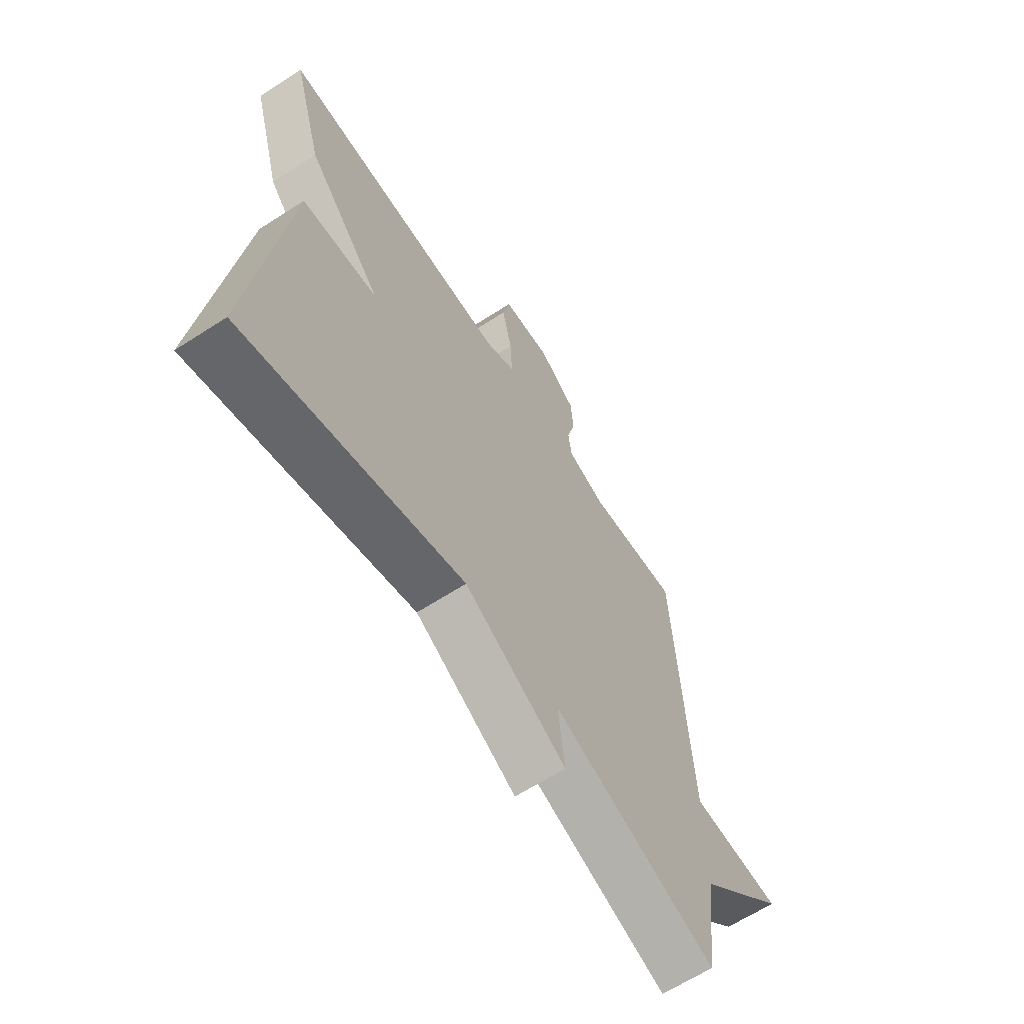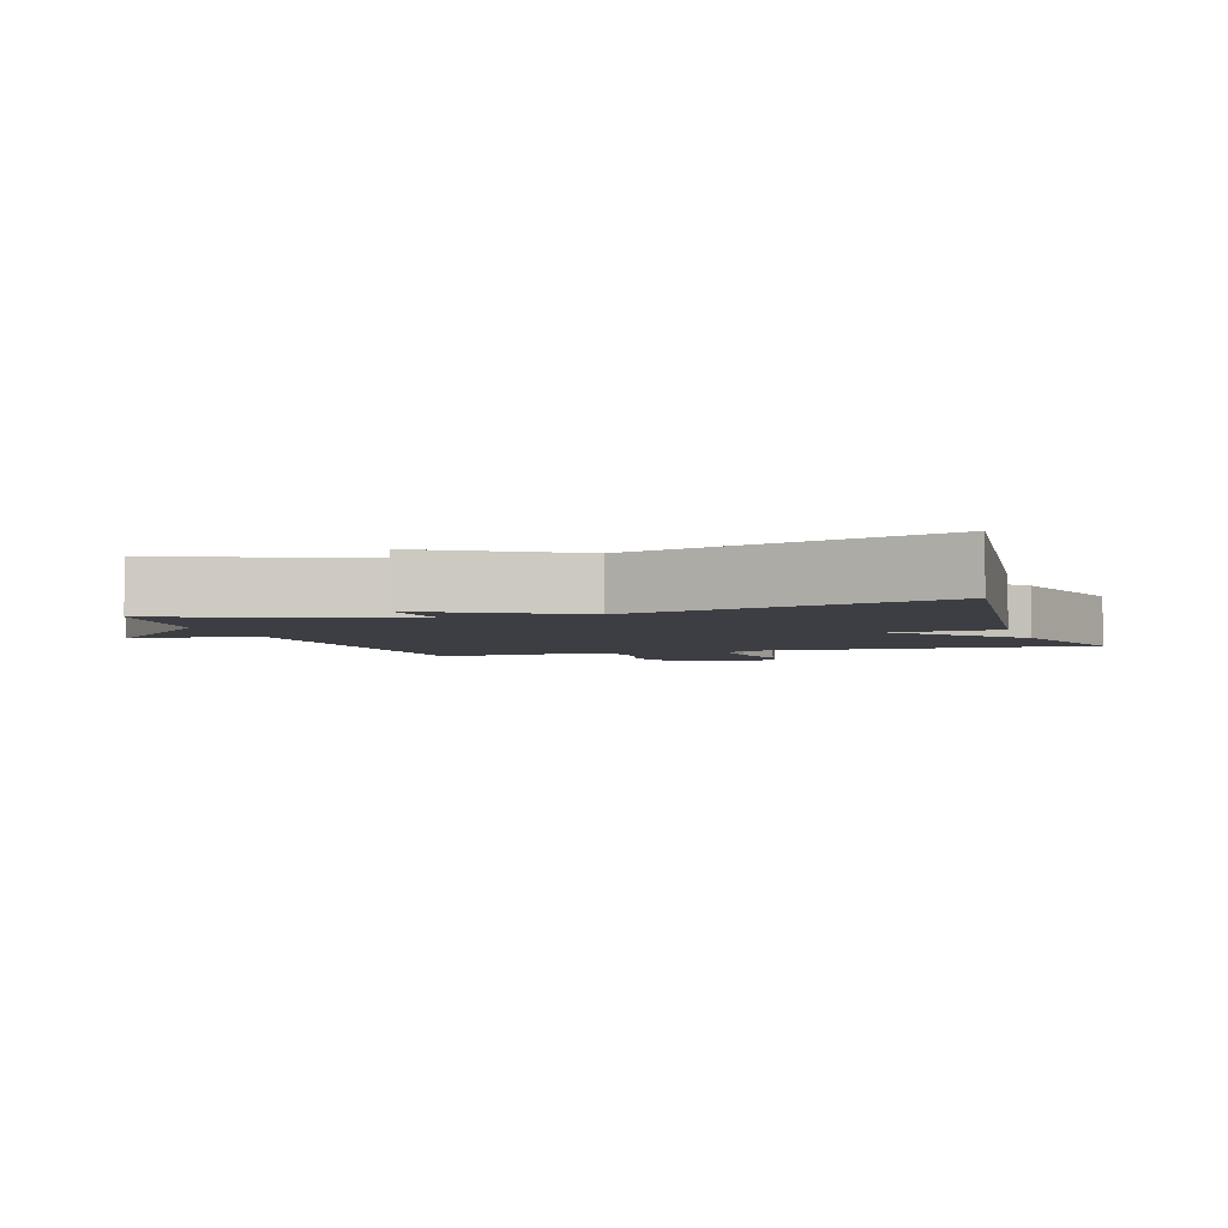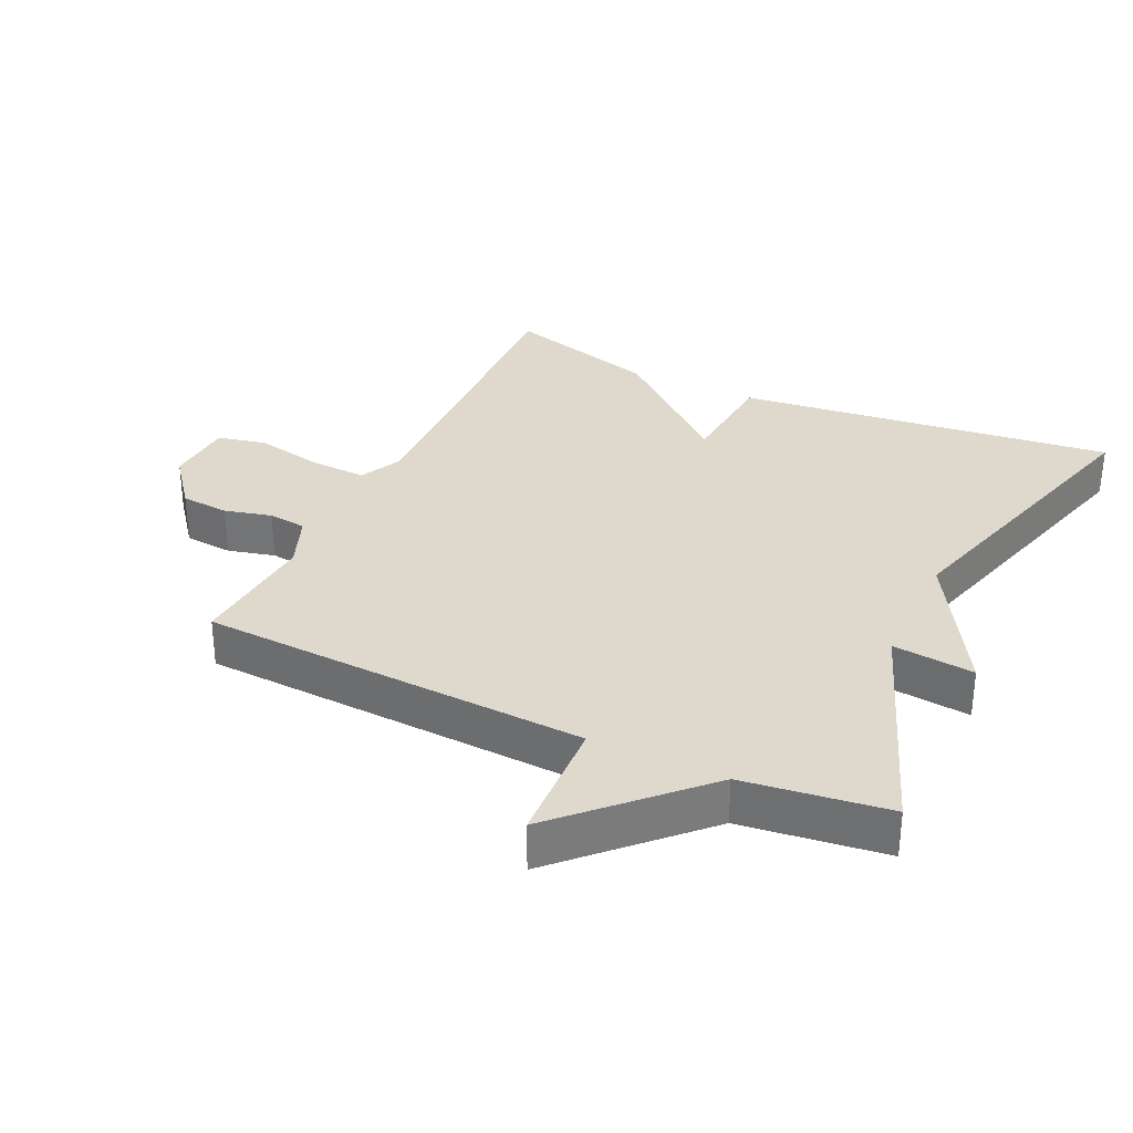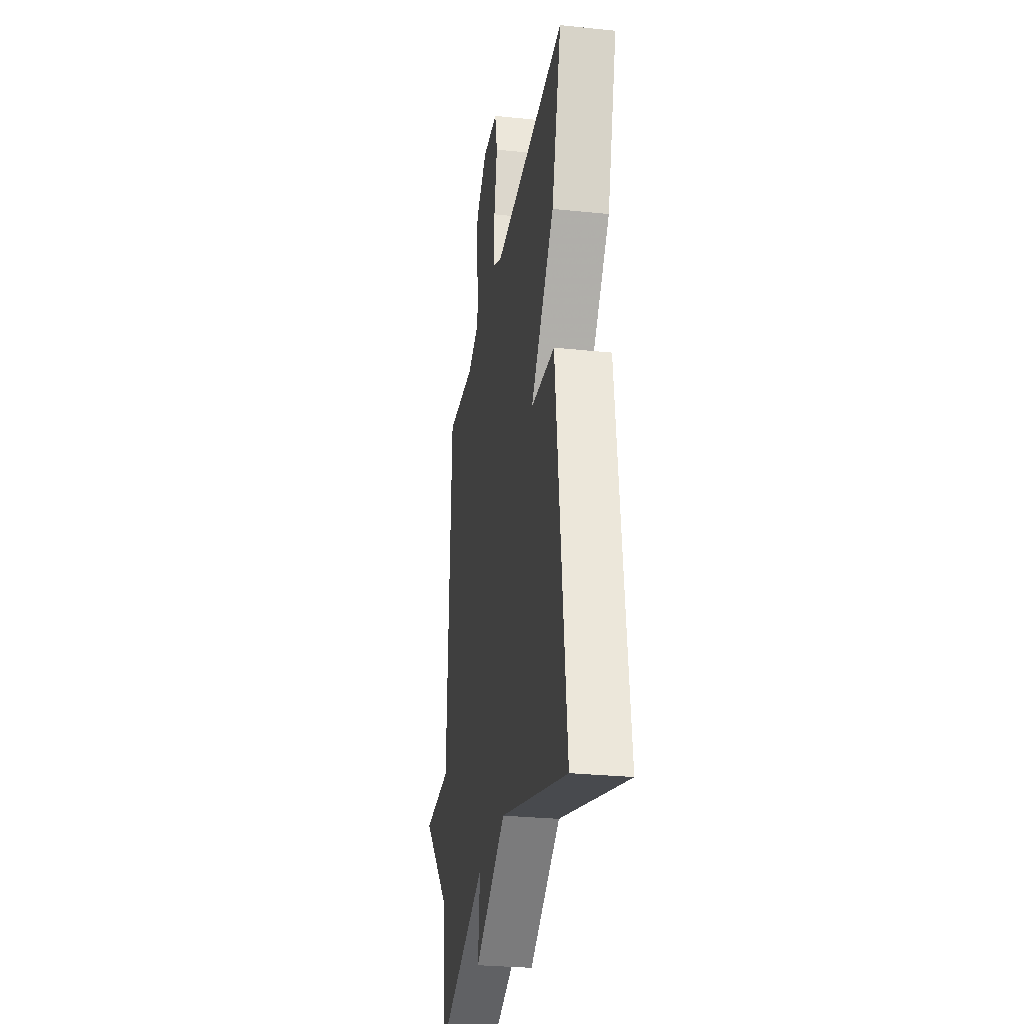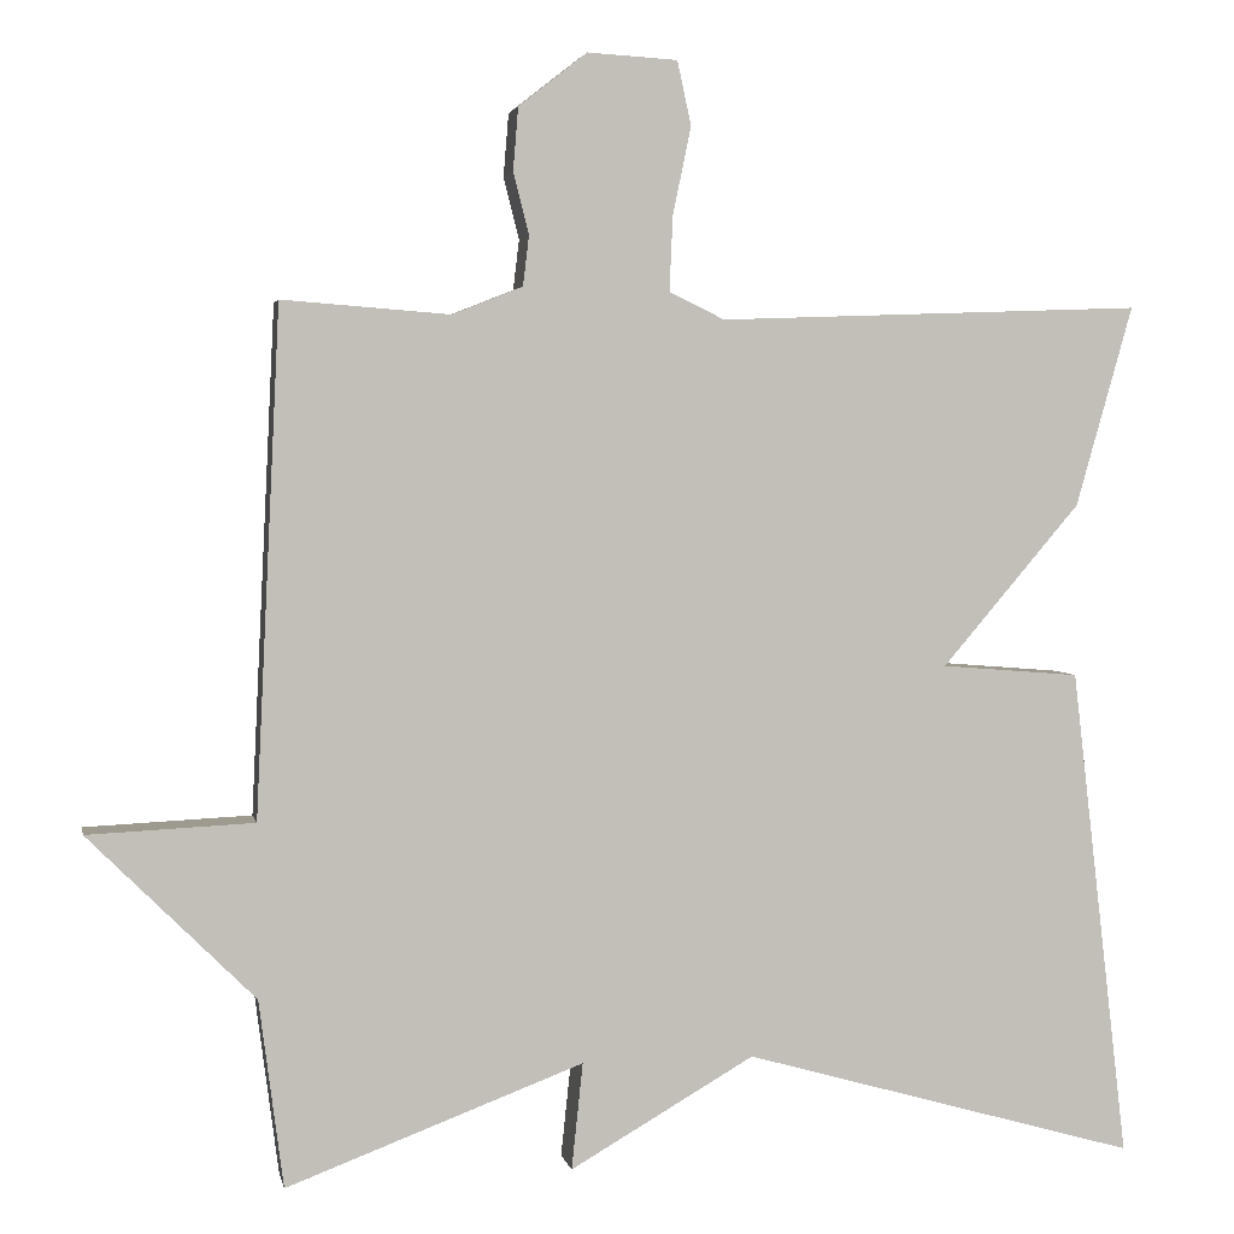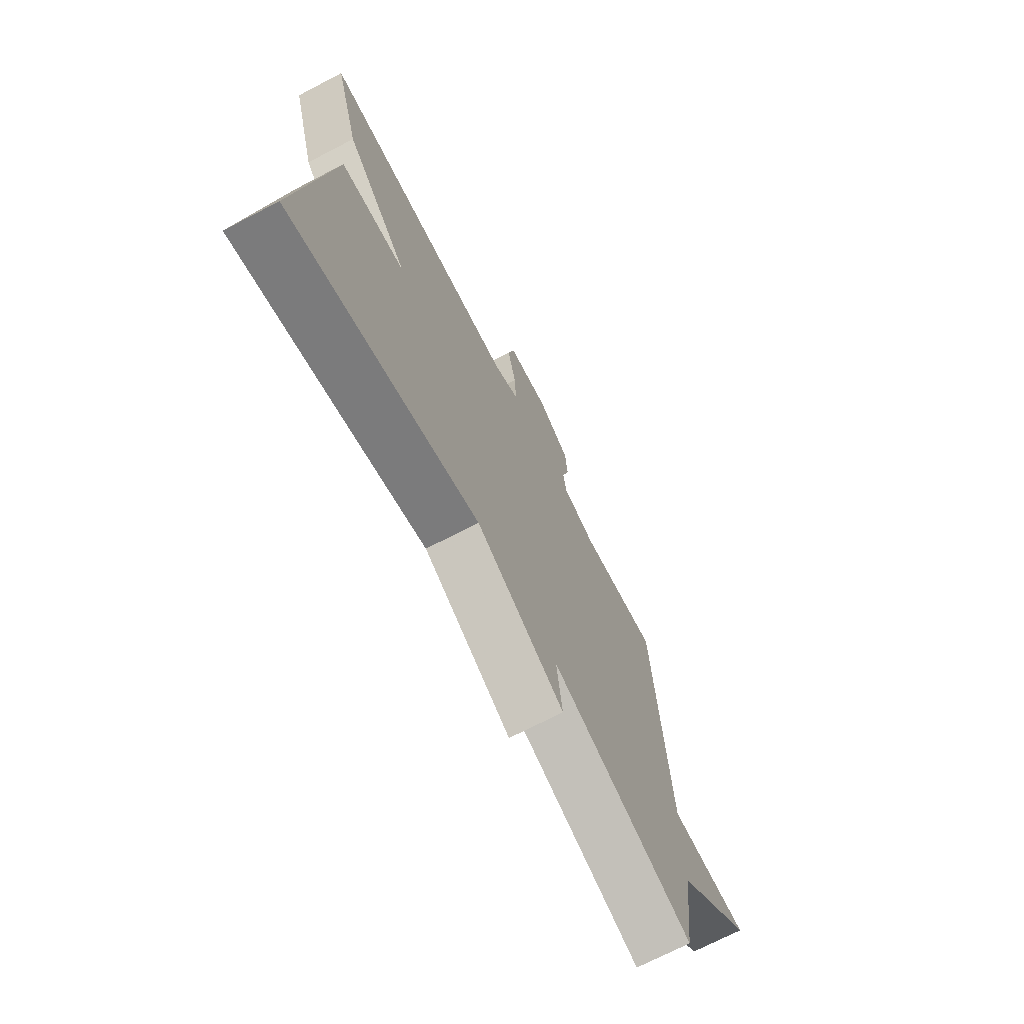
<metadata>
{"format":"obj","ext":"obj","renderer":"f3d","projection":"perspective","resolution":1024,"background":"white","views":[{"elev":-64.8,"azim":-57.0,"up":"+Z"},{"elev":-3.7,"azim":-162.2,"up":"+Y"},{"elev":32.0,"azim":115.2,"up":"+Y"},{"elev":-28.4,"azim":-98.9,"up":"+Z"},{"elev":3.2,"azim":168.9,"up":"+Z"},{"elev":-72.1,"azim":-62.6,"up":"+Z"}]}
</metadata>
<code>
v -0.5 0.07 0.5
v -0.008 0.07 0.482
v 0.056 0.07 0.513
v 0.052 0.07 0.6
v 0.031 0.07 0.701
v 0.047 0.07 0.775
v 0.151 0.07 0.781
v 0.23 0.07 0.719
v 0.236 0.07 0.646
v 0.218 0.07 0.575
v 0.225 0.07 0.517
v 0.306 0.07 0.485
v 0.5 0.07 0.5
v 0.528 0.07 -0.084
v 0.72 0.07 -0.093
v 0.528 0.07 -0.284
v 0.5 0.07 -0.5
v 0.157 0.07 -0.371
v 0.17 0.07 -0.494
v -0.043 0.07 -0.371
v -0.5 0.07 -0.5
v -0.434 0.07 0.068
v -0.274 0.07 0.081
v -0.434 0.07 0.268
v -0.5 0 0.5
v -0.008 0 0.482
v 0.056 0 0.513
v 0.052 0 0.6
v 0.031 0 0.701
v 0.047 0 0.775
v 0.151 0 0.781
v 0.23 0 0.719
v 0.236 0 0.646
v 0.218 0 0.575
v 0.225 0 0.517
v 0.306 0 0.485
v 0.5 0 0.5
v 0.528 0 -0.084
v 0.72 0 -0.093
v 0.528 0 -0.284
v 0.5 0 -0.5
v 0.157 0 -0.371
v 0.17 0 -0.494
v -0.043 0 -0.371
v -0.5 0 -0.5
v -0.434 0 0.068
v -0.274 0 0.081
v -0.434 0 0.268
f 23 24 1 2
f 20 21 22 23
f 23 2 3
f 20 23 3
f 19 20 3
f 18 19 3
f 18 3 4
f 17 18 4
f 16 17 4
f 14 15 16
f 12 13 14 16
f 11 12 16
f 4 5 6
f 16 4 6
f 11 16 6
f 10 11 6 7
f 7 8 9 10
f 26 25 48 47
f 47 46 45 44
f 27 26 47
f 27 47 44
f 27 44 43
f 27 43 42
f 28 27 42
f 28 42 41
f 28 41 40
f 40 39 38
f 40 38 37 36
f 40 36 35
f 30 29 28
f 30 28 40
f 30 40 35
f 31 30 35 34
f 34 33 32 31
f 1 25 26 2
f 2 26 27 3
f 3 27 28 4
f 4 28 29 5
f 5 29 30 6
f 6 30 31 7
f 7 31 32 8
f 8 32 33 9
f 9 33 34 10
f 10 34 35 11
f 11 35 36 12
f 12 36 37 13
f 13 37 38 14
f 14 38 39 15
f 15 39 40 16
f 16 40 41 17
f 17 41 42 18
f 18 42 43 19
f 19 43 44 20
f 20 44 45 21
f 21 45 46 22
f 22 46 47 23
f 23 47 48 24
f 24 48 25 1

</code>
